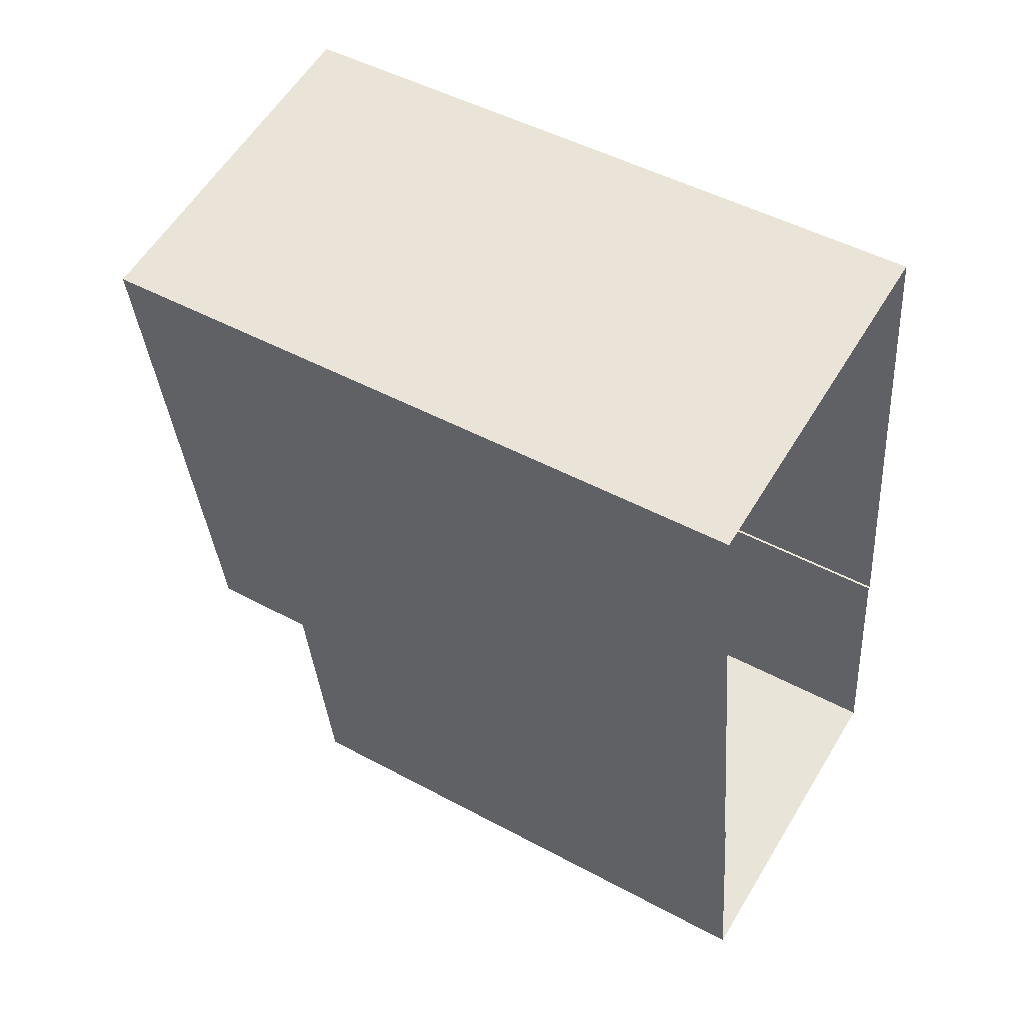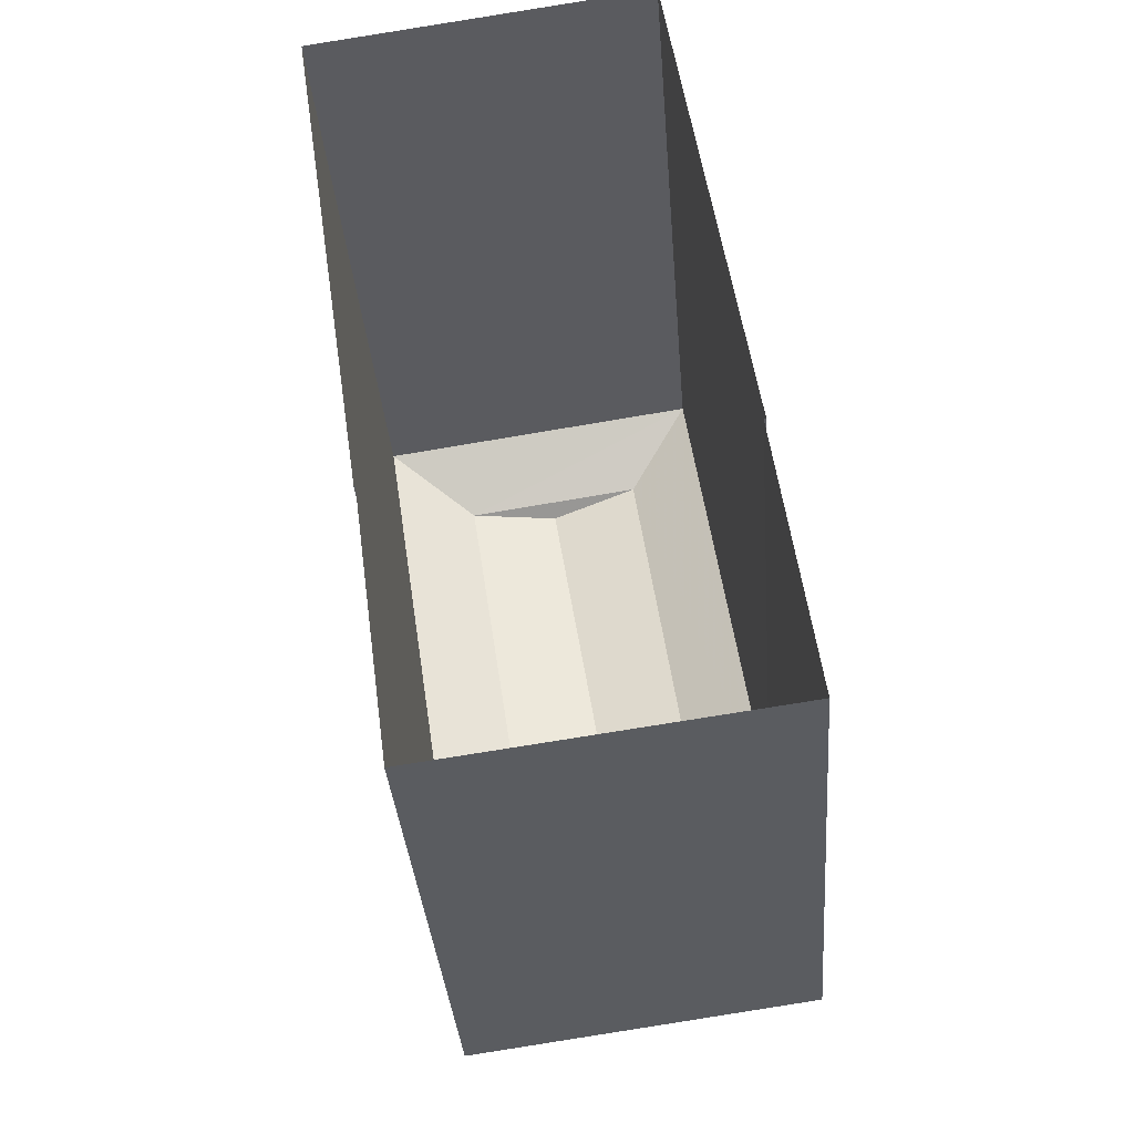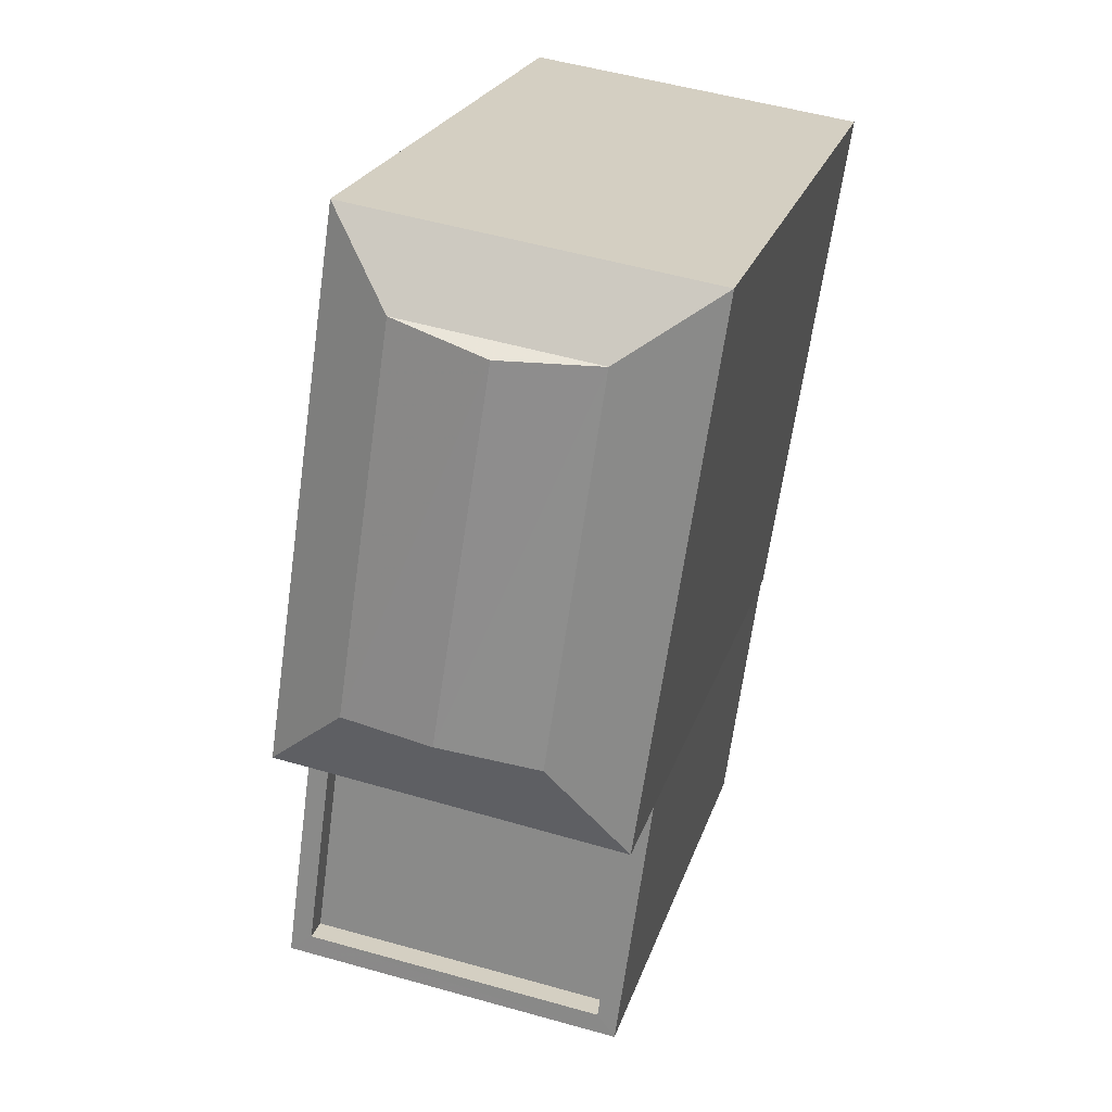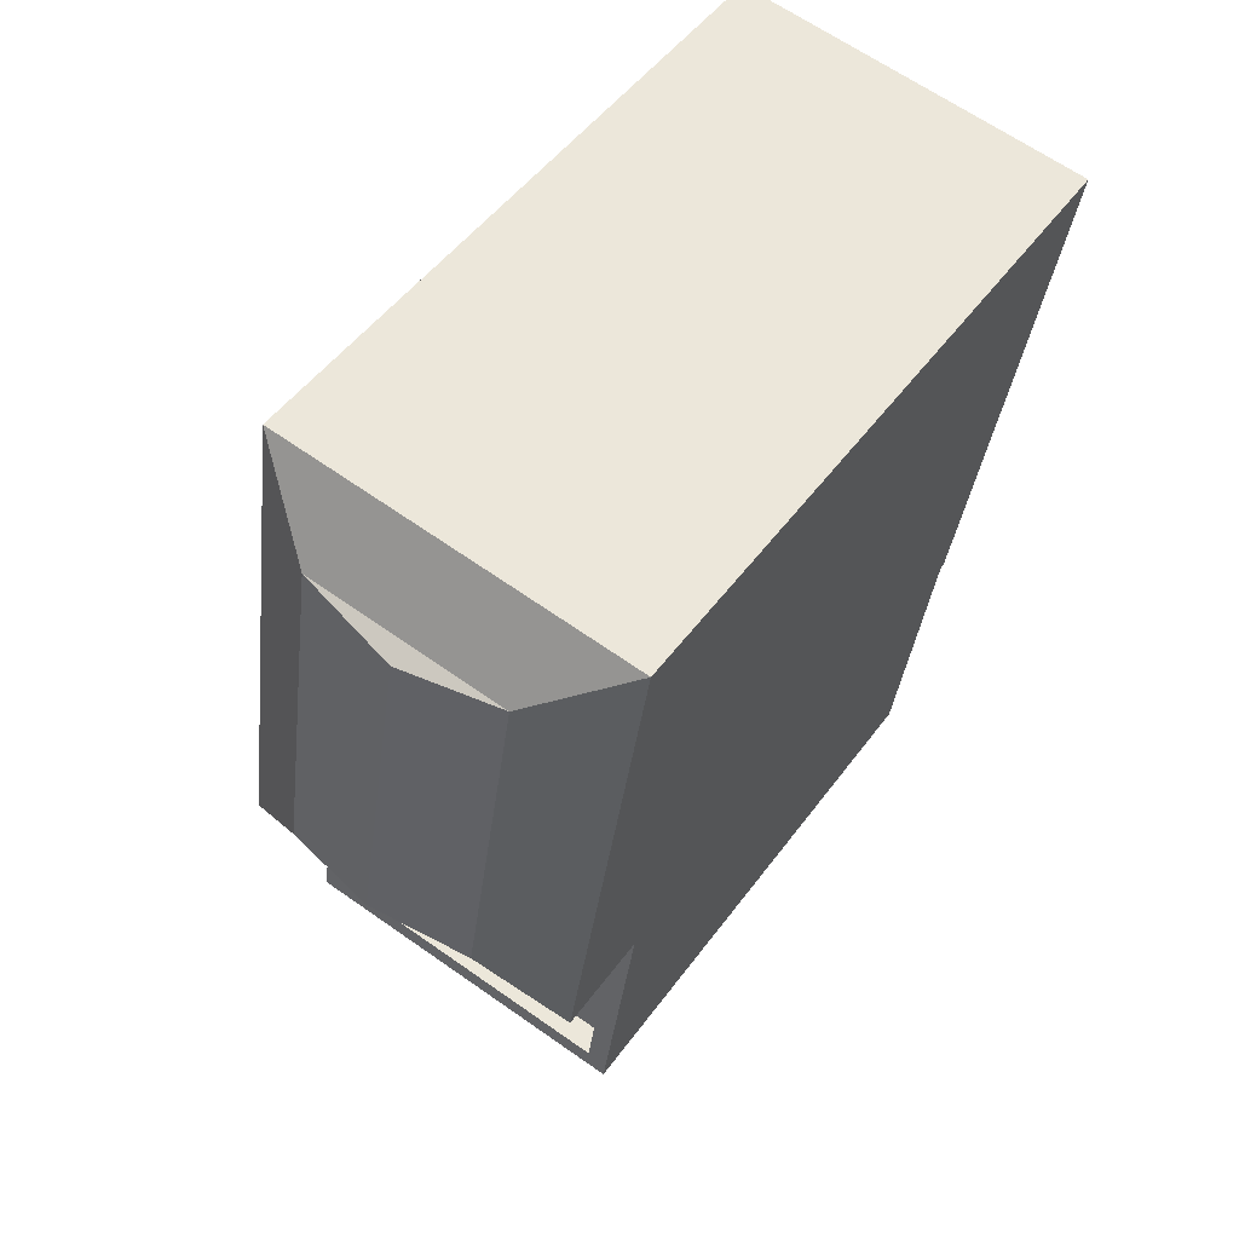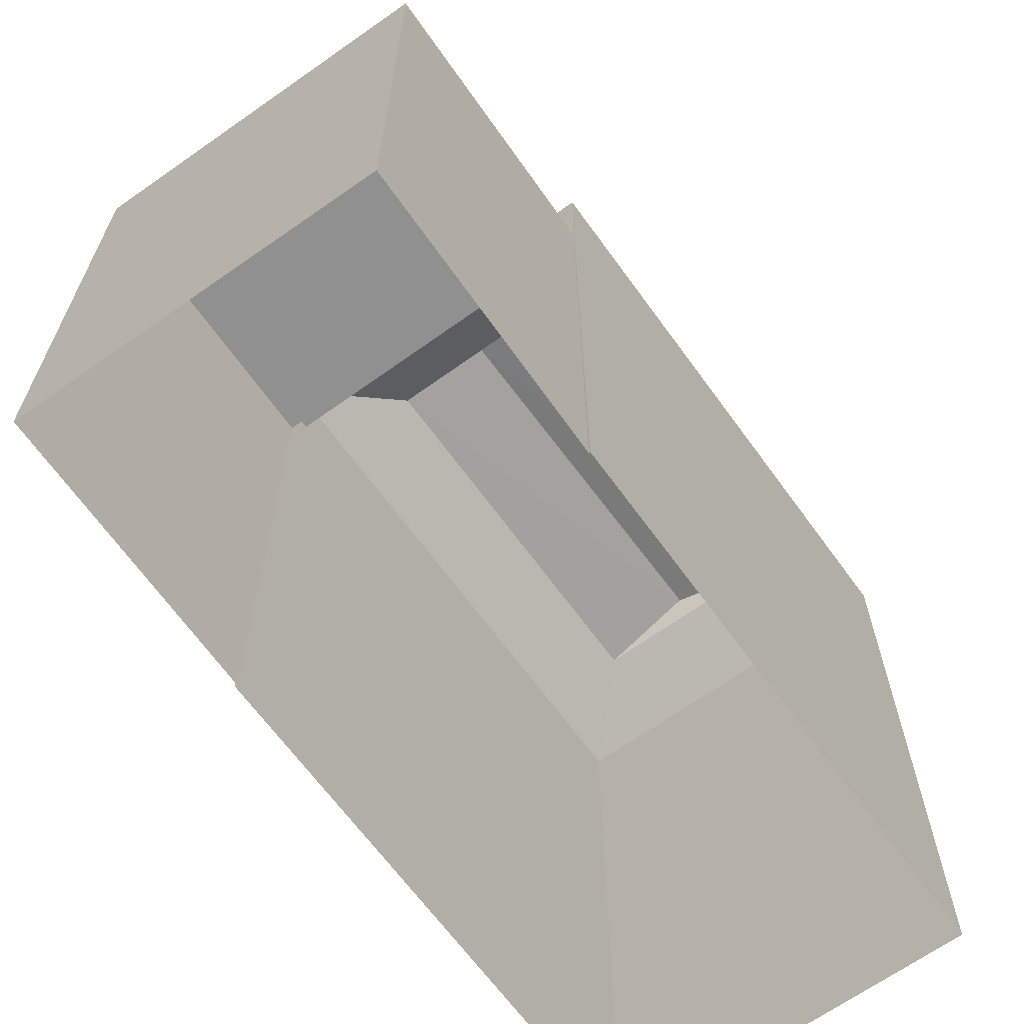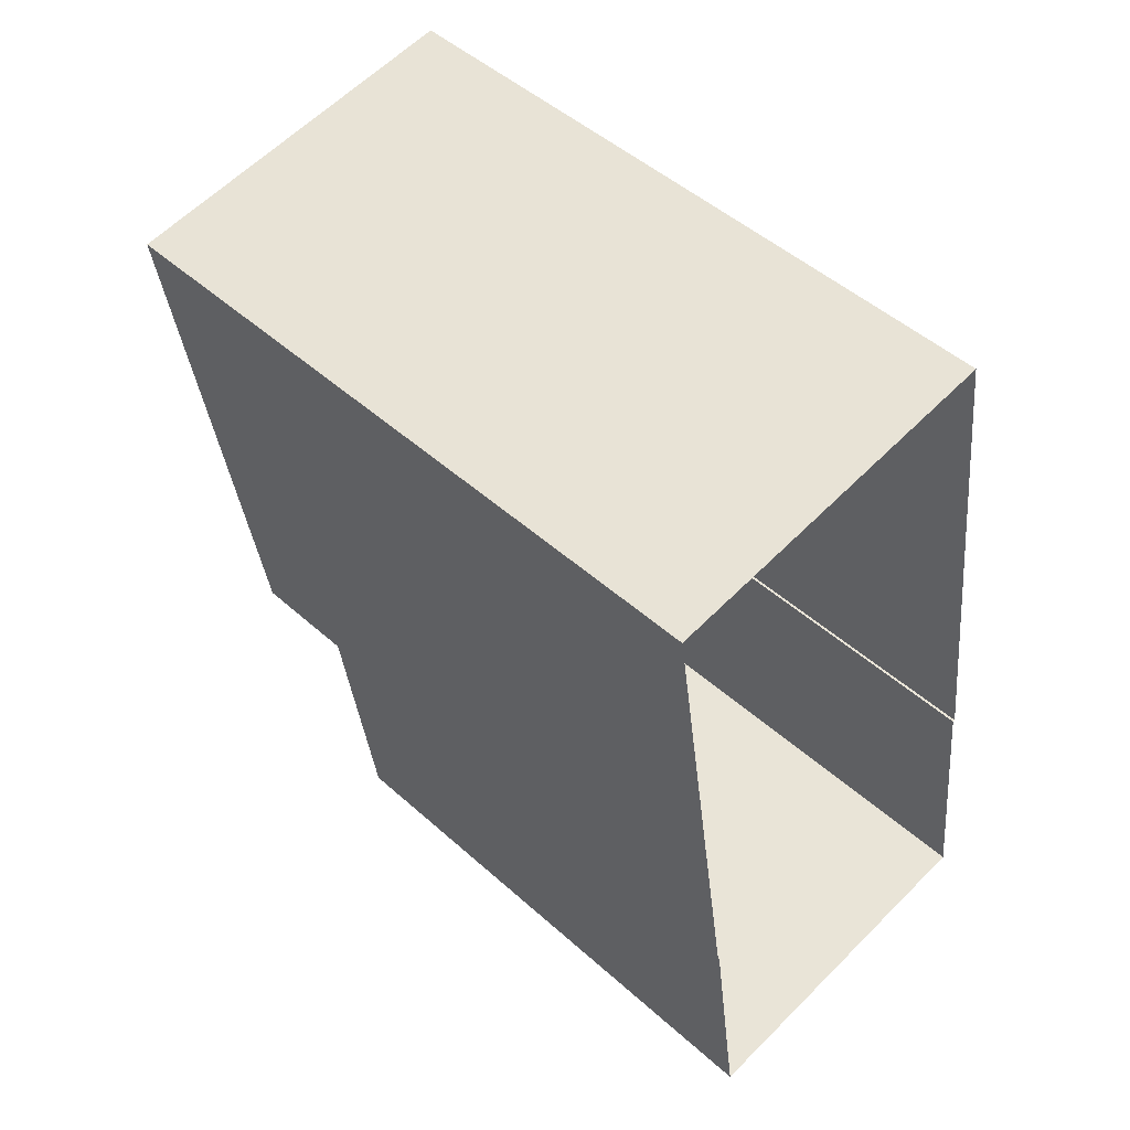
<metadata>
{"format":"obj","ext":"obj","renderer":"f3d","projection":"perspective","resolution":1024,"background":"white","views":[{"elev":48.0,"azim":121.3,"up":"+Y"},{"elev":-35.2,"azim":-175.5,"up":"+Y"},{"elev":22.9,"azim":15.4,"up":"+Y"},{"elev":50.0,"azim":34.8,"up":"+Y"},{"elev":-65.8,"azim":27.5,"up":"+Z"},{"elev":48.7,"azim":134.9,"up":"+Y"}]}
</metadata>
<code>
v -9460 -3.716e+04 27.01
v -9454 -3.716e+04 27
v -9462 -3.717e+04 27.01
v -9462 -3.717e+04 27.01
v -9455 -3.717e+04 27
v -9455 -3.717e+04 27
v -9463 -3.718e+04 27.01
v -9456 -3.718e+04 27
v -9456 -3.717e+04 37.12
v -9462 -3.718e+04 37.12
v -9456 -3.718e+04 37.12
v -9462 -3.717e+04 37.12
v -9462 -3.717e+04 37.62
v -9462 -3.718e+04 37.62
v -9462 -3.717e+04 37.62
v -9456 -3.718e+04 37.62
v -9455 -3.717e+04 37.62
v -9456 -3.717e+04 37.62
v -9456 -3.718e+04 37.62
v -9463 -3.718e+04 37.62
v -9462 -3.717e+04 39.63
v -9459 -3.716e+04 40.49
v -9460 -3.716e+04 39.63
v -9460 -3.717e+04 40.49
v -9455 -3.716e+04 40.48
v -9454 -3.716e+04 39.62
v -9457 -3.717e+04 40.48
v -9455 -3.717e+04 39.62
v -9457 -3.716e+04 40.82
v -9458 -3.717e+04 40.82
f 1 2 3
f 4 1 3
f 2 5 6
f 7 6 8
f 3 6 7
f 3 2 6
f 9 10 11
f 9 12 10
f 13 14 15
f 16 17 18
f 16 19 17
f 20 14 13
f 19 14 20
f 19 16 14
f 21 22 23
f 24 22 21
f 22 25 23
f 23 25 26
f 26 27 28
f 25 27 26
f 27 24 28
f 28 24 21
f 24 29 22
f 30 29 24
f 29 30 25
f 25 30 27
f 30 24 27
f 29 25 22
f 16 11 10
f 14 16 10
f 12 14 10
f 12 15 14
f 9 11 16
f 18 9 16
f 3 7 20
f 13 3 20
f 19 7 8
f 19 20 7
f 19 8 6
f 17 19 6
f 3 13 4
f 21 4 13
f 21 15 28
f 5 17 6
f 28 17 5
f 12 9 18
f 18 17 28
f 15 12 18
f 21 13 15
f 28 15 18
f 26 2 1
f 23 26 1
f 2 28 5
f 2 26 28
f 21 23 1
f 4 21 1

</code>
